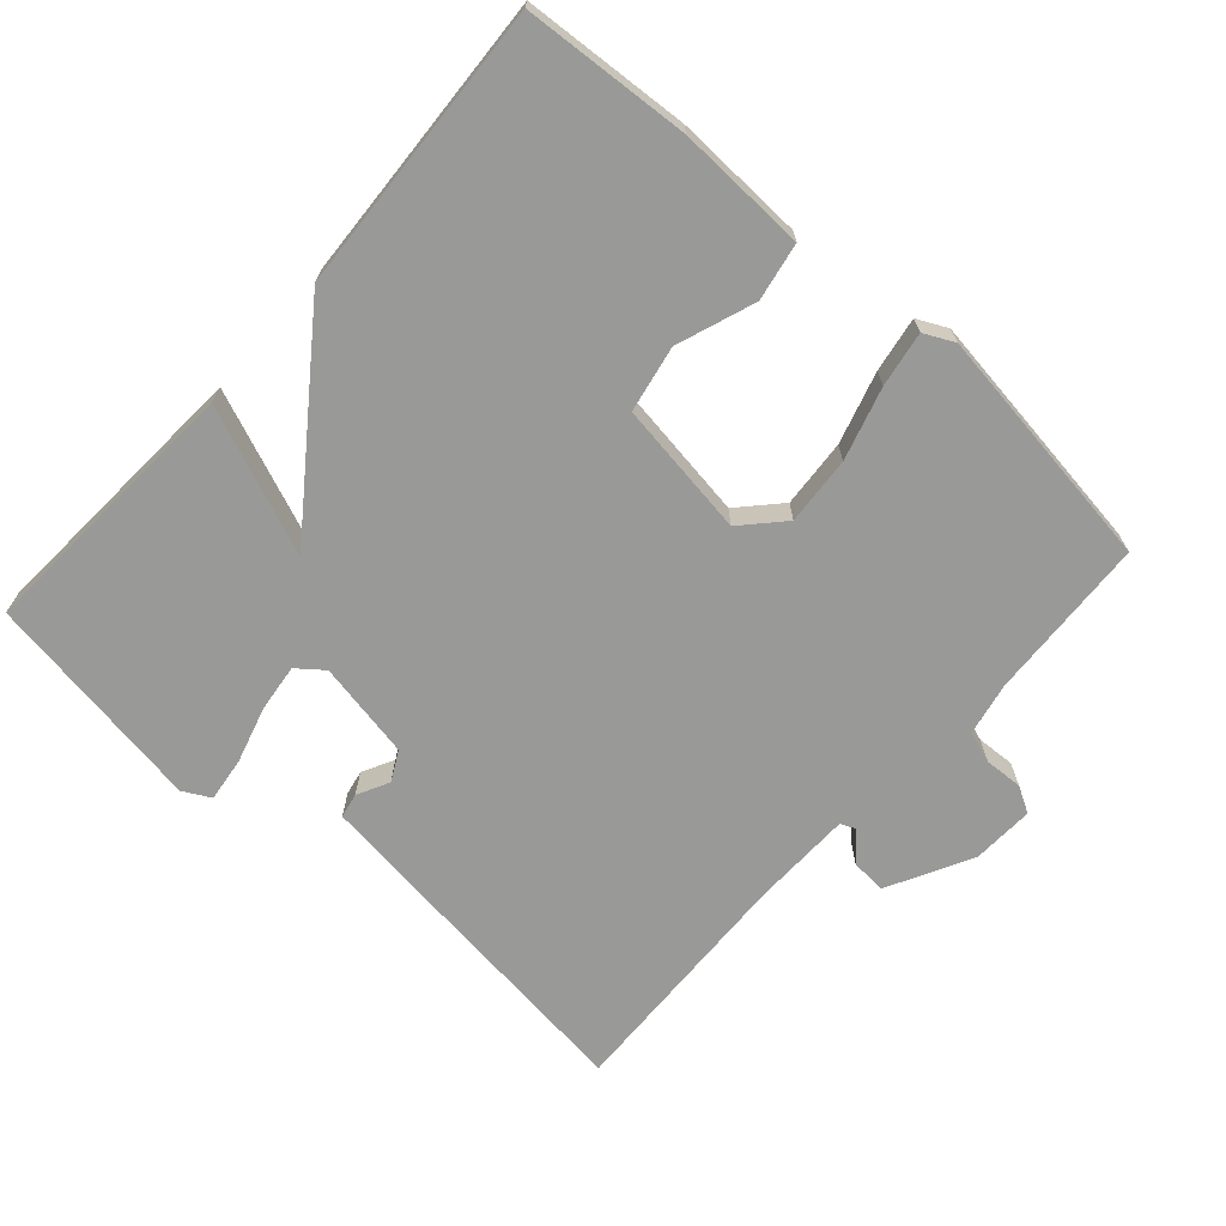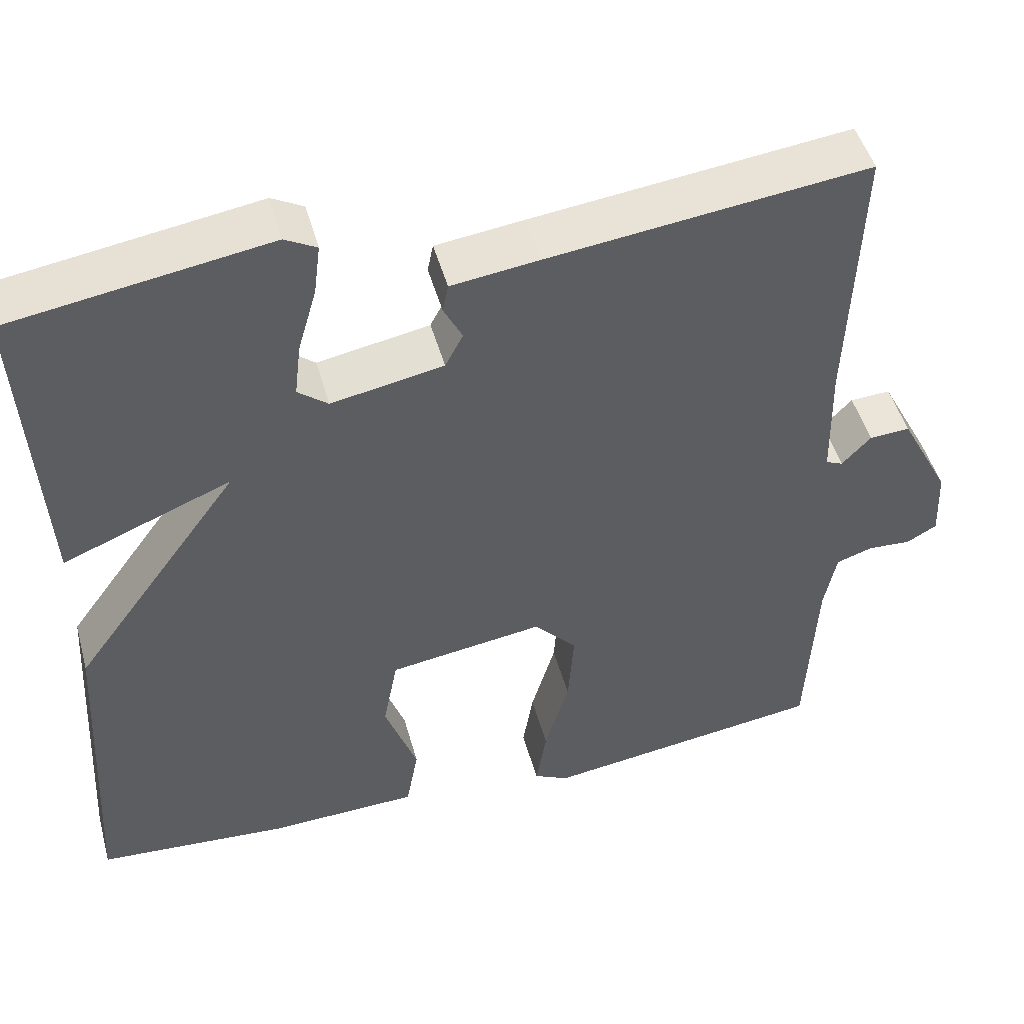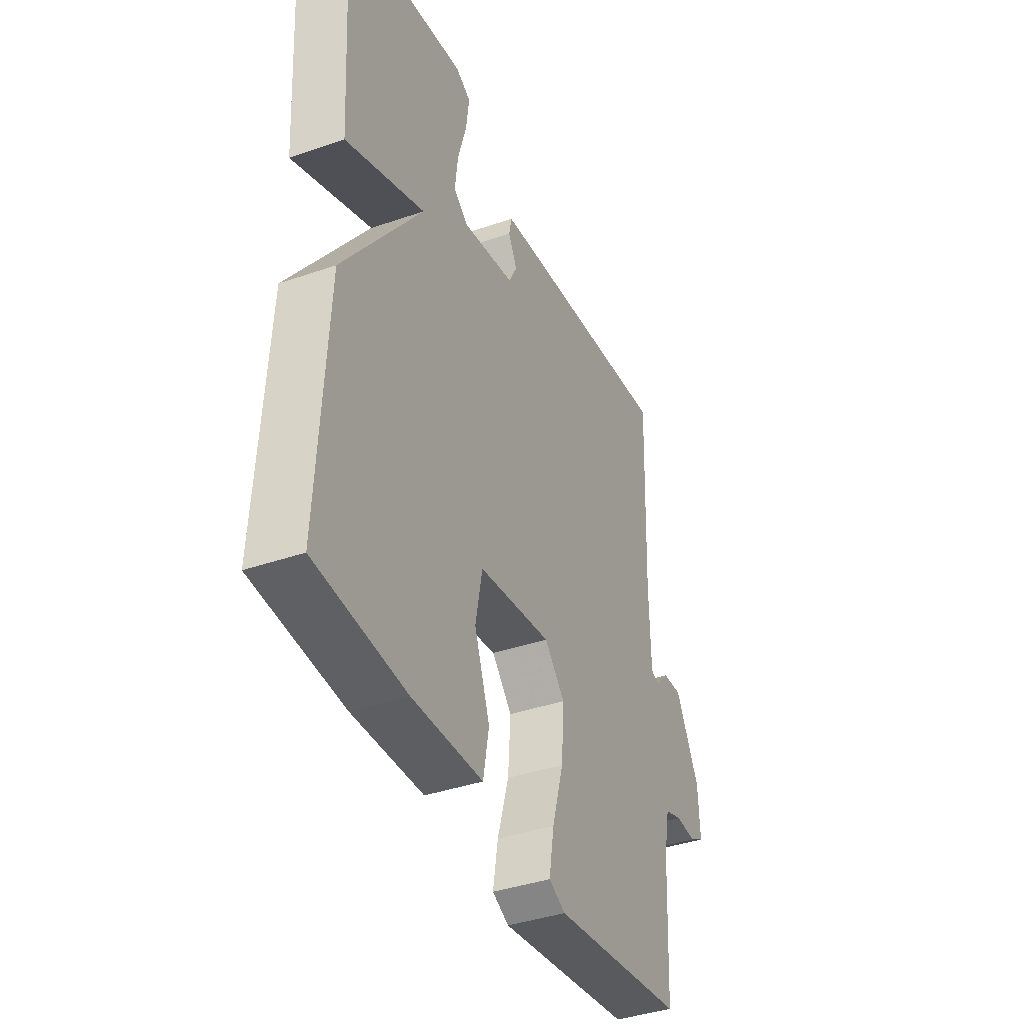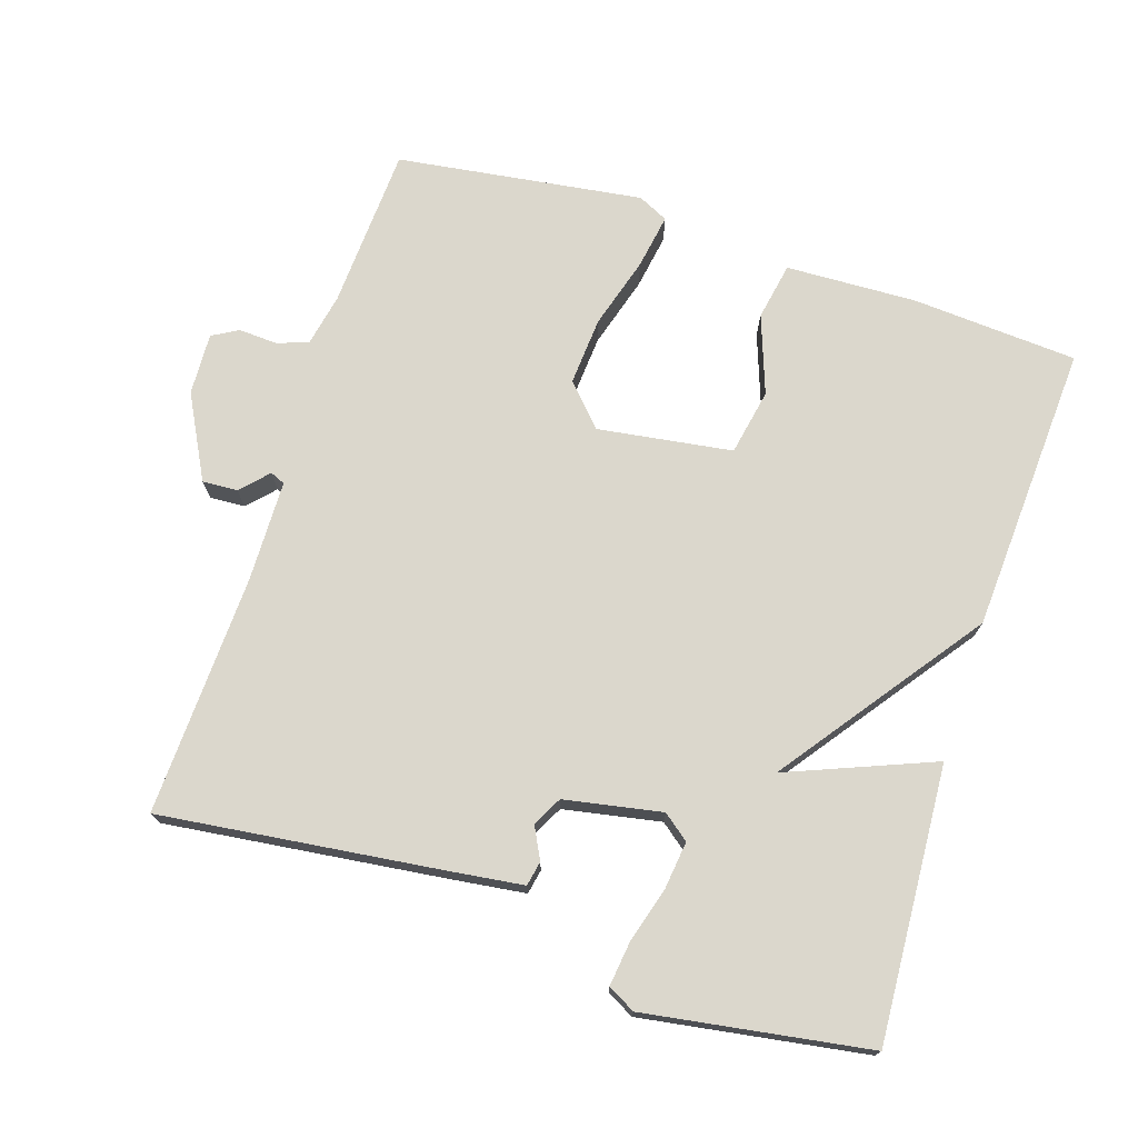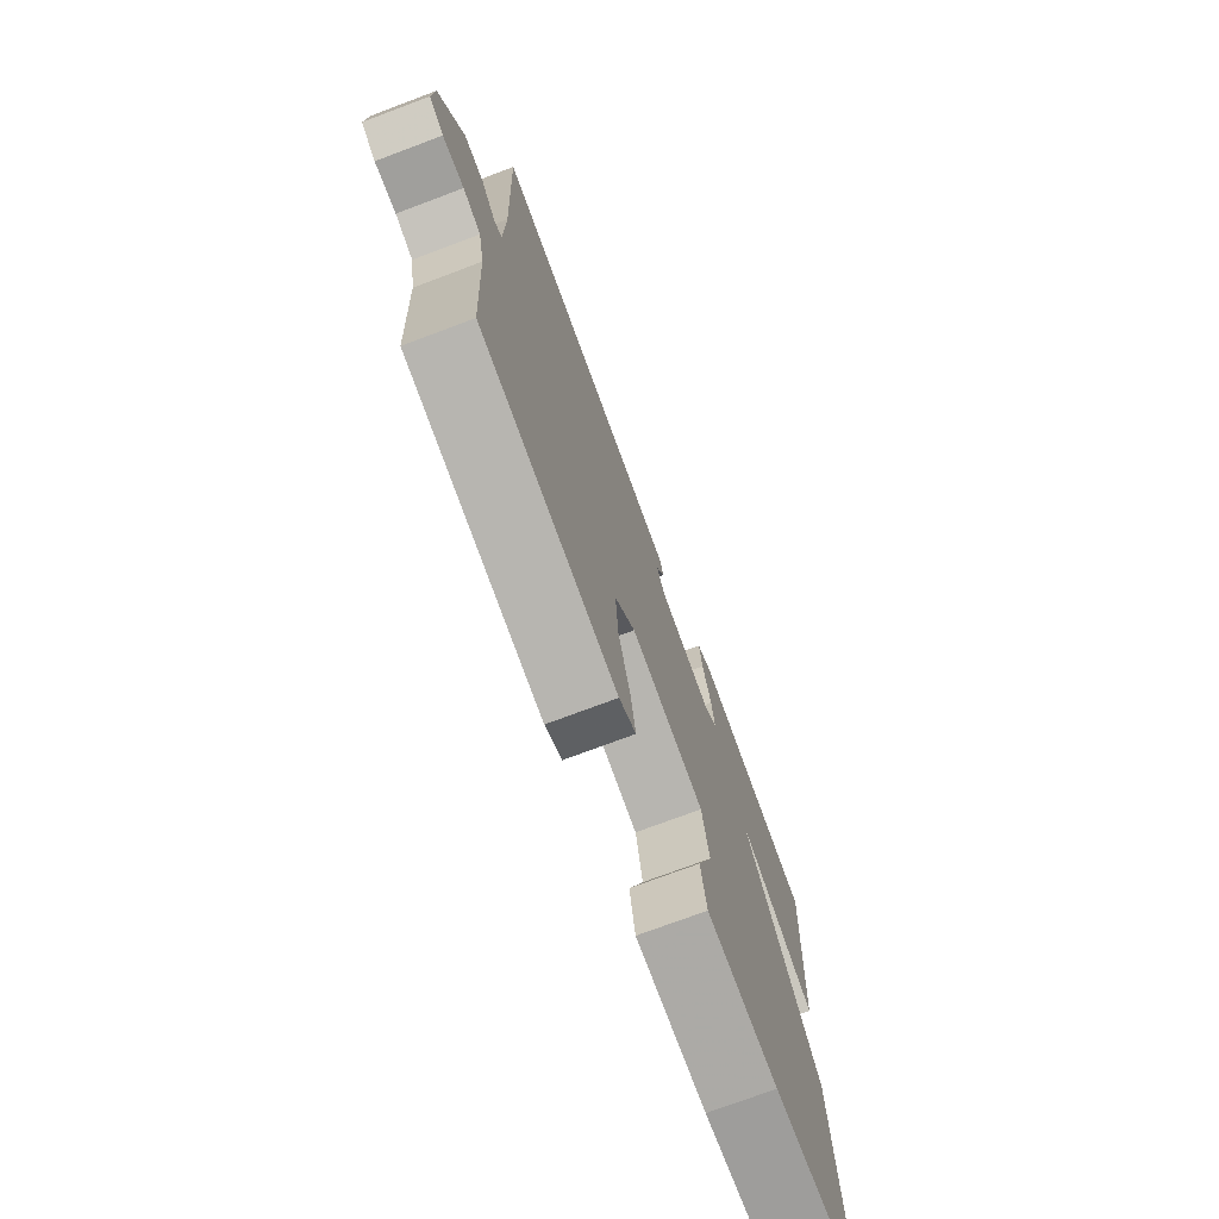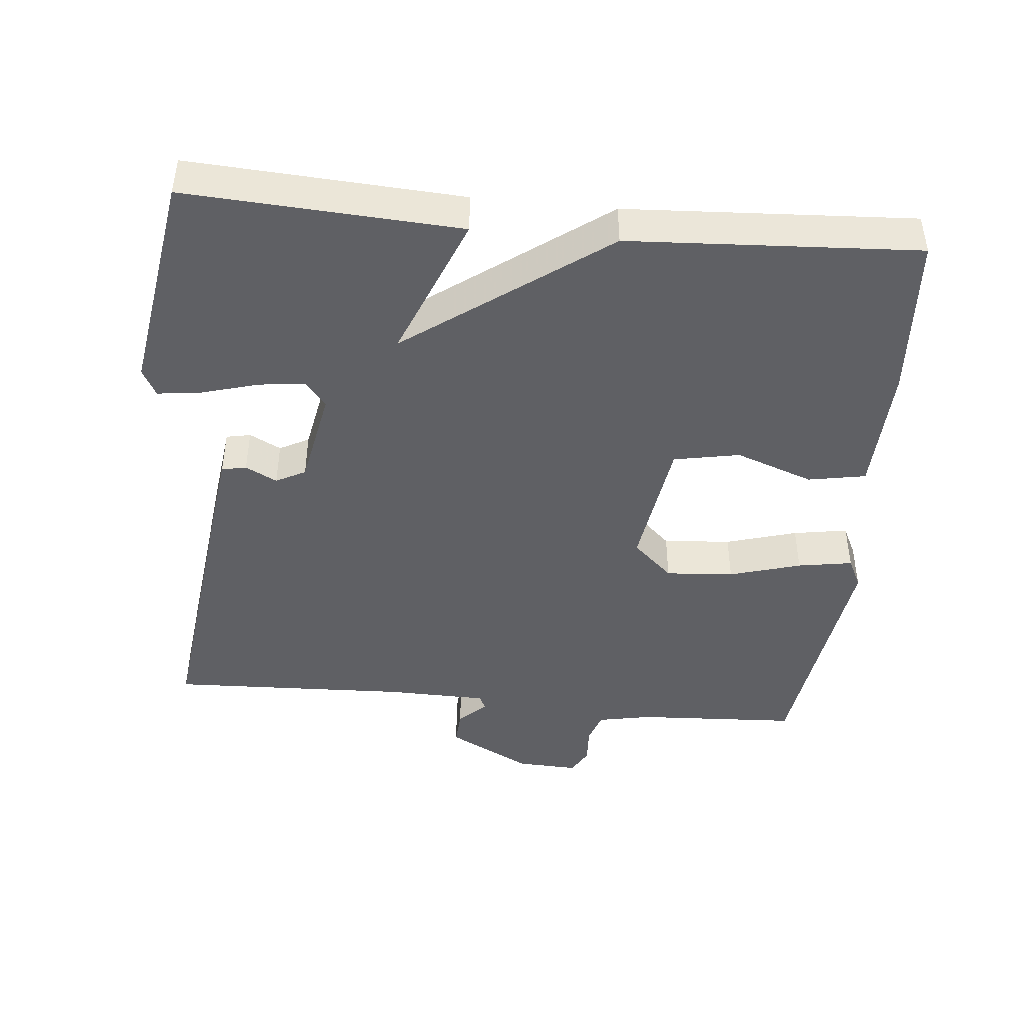
<metadata>
{"format":"obj","ext":"obj","renderer":"f3d","projection":"perspective","resolution":1024,"background":"white","views":[{"elev":-68.8,"azim":138.3,"up":"+Y"},{"elev":47.9,"azim":164.7,"up":"+Z"},{"elev":-39.4,"azim":113.3,"up":"+Z"},{"elev":73.3,"azim":17.9,"up":"+Y"},{"elev":-74.0,"azim":-69.4,"up":"+Z"},{"elev":-44.6,"azim":84.5,"up":"+Y"}]}
</metadata>
<code>
v 0.5 0.07 0.5
v 0.477 0.07 0.111
v 0.27 0.07 0.194
v 0.477 0.07 -0.089
v 0.5 0.07 -0.5
v 0.264 0.07 -0.516
v 0.079 0.07 -0.509
v 0.064 0.07 -0.427
v 0.104 0.07 -0.316
v 0.086 0.07 -0.222
v -0.105 0.07 -0.194
v -0.158 0.07 -0.251
v -0.151 0.07 -0.348
v -0.121 0.07 -0.45
v -0.108 0.07 -0.528
v -0.151 0.07 -0.549
v -0.5 0.07 -0.5
v -0.512 0.07 -0.269
v -0.527 0.07 -0.193
v -0.572 0.07 -0.178
v -0.626 0.07 -0.181
v -0.663 0.07 -0.16
v -0.659 0.07 -0.072
v -0.597 0.07 0.046
v -0.547 0.07 0.043
v -0.511 0.07 0.005
v -0.49 0.07 0.014
v -0.487 0.07 0.158
v -0.5 0.07 0.5
v -0.106 0.07 0.452
v 0.002 0.07 0.438
v 0.009 0.07 0.403
v -0.014 0.07 0.358
v 0.008 0.07 0.316
v 0.146 0.07 0.29
v 0.183 0.07 0.319
v 0.175 0.07 0.386
v 0.152 0.07 0.466
v 0.144 0.07 0.529
v 0.183 0.07 0.55
v 0.5 0 0.5
v 0.477 0 0.111
v 0.27 0 0.194
v 0.477 0 -0.089
v 0.5 0 -0.5
v 0.264 0 -0.516
v 0.079 0 -0.509
v 0.064 0 -0.427
v 0.104 0 -0.316
v 0.086 0 -0.222
v -0.105 0 -0.194
v -0.158 0 -0.251
v -0.151 0 -0.348
v -0.121 0 -0.45
v -0.108 0 -0.528
v -0.151 0 -0.549
v -0.5 0 -0.5
v -0.512 0 -0.269
v -0.527 0 -0.193
v -0.572 0 -0.178
v -0.626 0 -0.181
v -0.663 0 -0.16
v -0.659 0 -0.072
v -0.597 0 0.046
v -0.547 0 0.043
v -0.511 0 0.005
v -0.49 0 0.014
v -0.487 0 0.158
v -0.5 0 0.5
v -0.106 0 0.452
v 0.002 0 0.438
v 0.009 0 0.403
v -0.014 0 0.358
v 0.008 0 0.316
v 0.146 0 0.29
v 0.183 0 0.319
v 0.175 0 0.386
v 0.152 0 0.466
v 0.144 0 0.529
v 0.183 0 0.55
f 1 2 3
f 40 1 3
f 39 40 3
f 38 39 3
f 37 38 3
f 36 37 3
f 35 36 3
f 4 5 6
f 3 4 6
f 35 3 6
f 34 35 6
f 33 34 6
f 31 32 33
f 30 31 33
f 29 30 33
f 28 29 33
f 27 28 33
f 24 25 26
f 23 24 26
f 22 23 26
f 21 22 26
f 20 21 26
f 19 20 26 27
f 18 19 27 33
f 16 17 18
f 15 16 18
f 14 15 18
f 13 14 18
f 12 13 18
f 11 12 18 33
f 6 7 8 9
f 6 9 10
f 33 6 10
f 10 11 33
f 43 42 41
f 43 41 80
f 43 80 79
f 43 79 78
f 43 78 77
f 43 77 76
f 43 76 75
f 46 45 44
f 46 44 43
f 46 43 75
f 46 75 74
f 46 74 73
f 73 72 71
f 73 71 70
f 73 70 69
f 73 69 68
f 73 68 67
f 66 65 64
f 66 64 63
f 66 63 62
f 66 62 61
f 66 61 60
f 67 66 60 59
f 73 67 59 58
f 58 57 56
f 58 56 55
f 58 55 54
f 58 54 53
f 58 53 52
f 73 58 52 51
f 49 48 47 46
f 50 49 46
f 50 46 73
f 73 51 50
f 1 41 42 2
f 2 42 43 3
f 3 43 44 4
f 4 44 45 5
f 5 45 46 6
f 6 46 47 7
f 7 47 48 8
f 8 48 49 9
f 9 49 50 10
f 10 50 51 11
f 11 51 52 12
f 12 52 53 13
f 13 53 54 14
f 14 54 55 15
f 15 55 56 16
f 16 56 57 17
f 17 57 58 18
f 18 58 59 19
f 19 59 60 20
f 20 60 61 21
f 21 61 62 22
f 22 62 63 23
f 23 63 64 24
f 24 64 65 25
f 25 65 66 26
f 26 66 67 27
f 27 67 68 28
f 28 68 69 29
f 29 69 70 30
f 30 70 71 31
f 31 71 72 32
f 32 72 73 33
f 33 73 74 34
f 34 74 75 35
f 35 75 76 36
f 36 76 77 37
f 37 77 78 38
f 38 78 79 39
f 39 79 80 40
f 40 80 41 1

</code>
